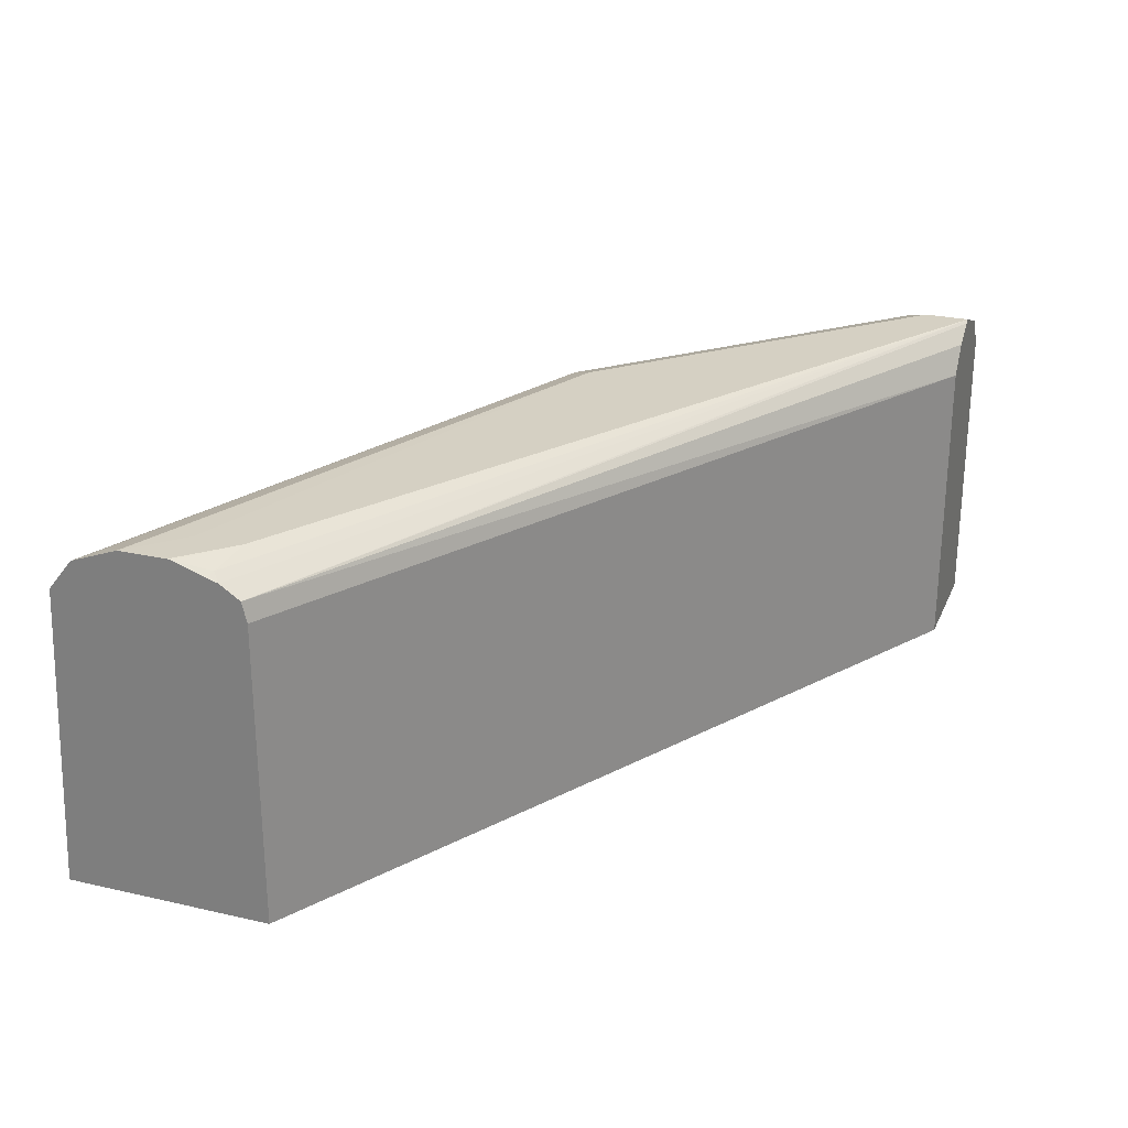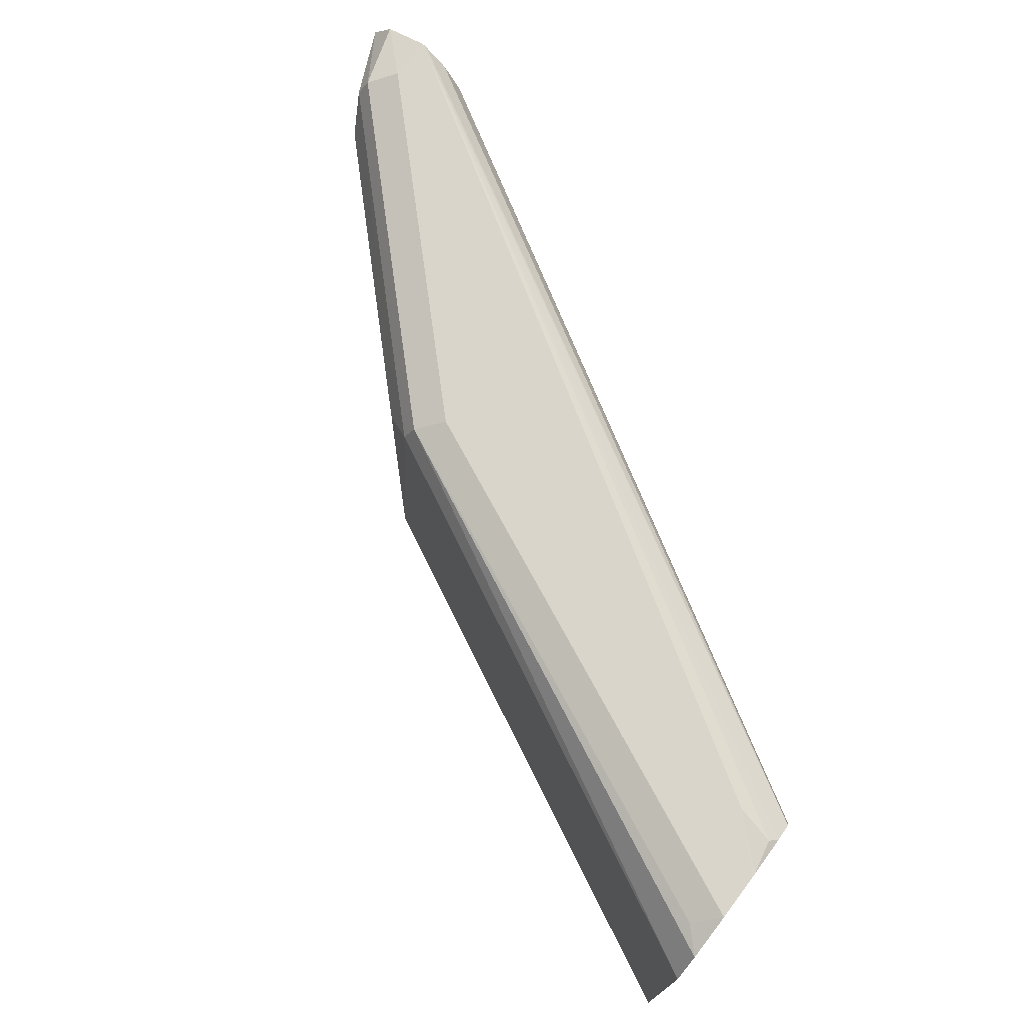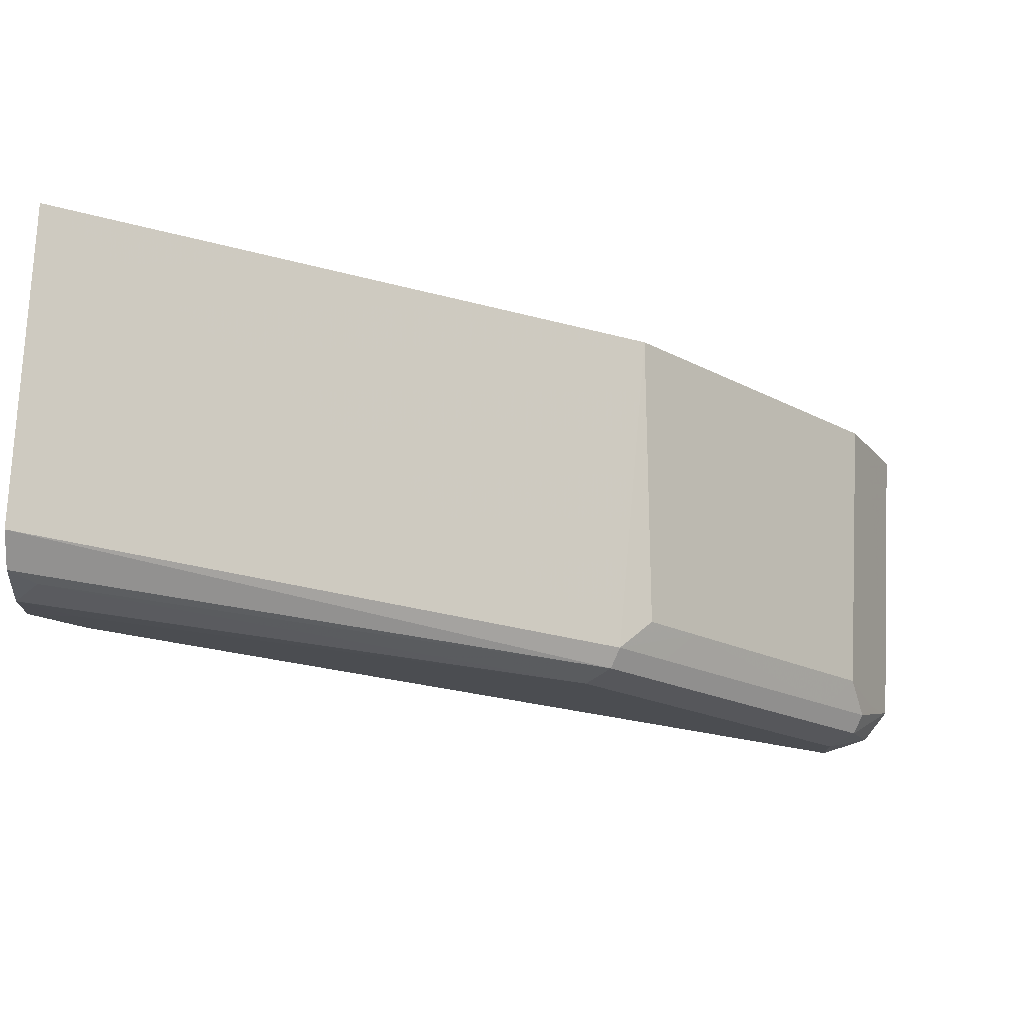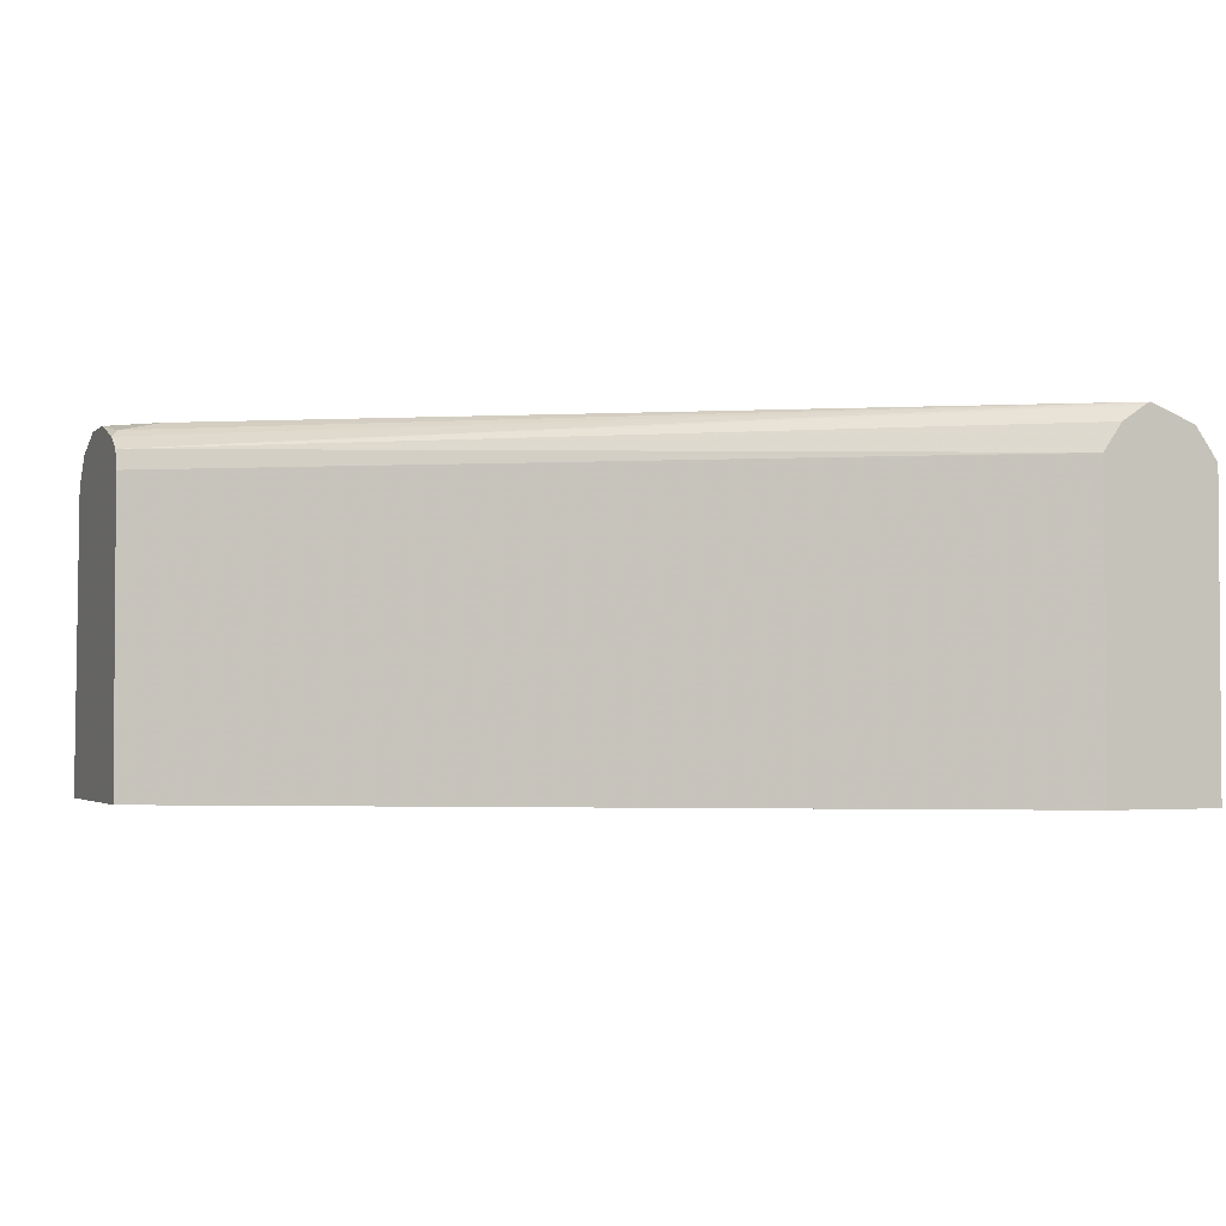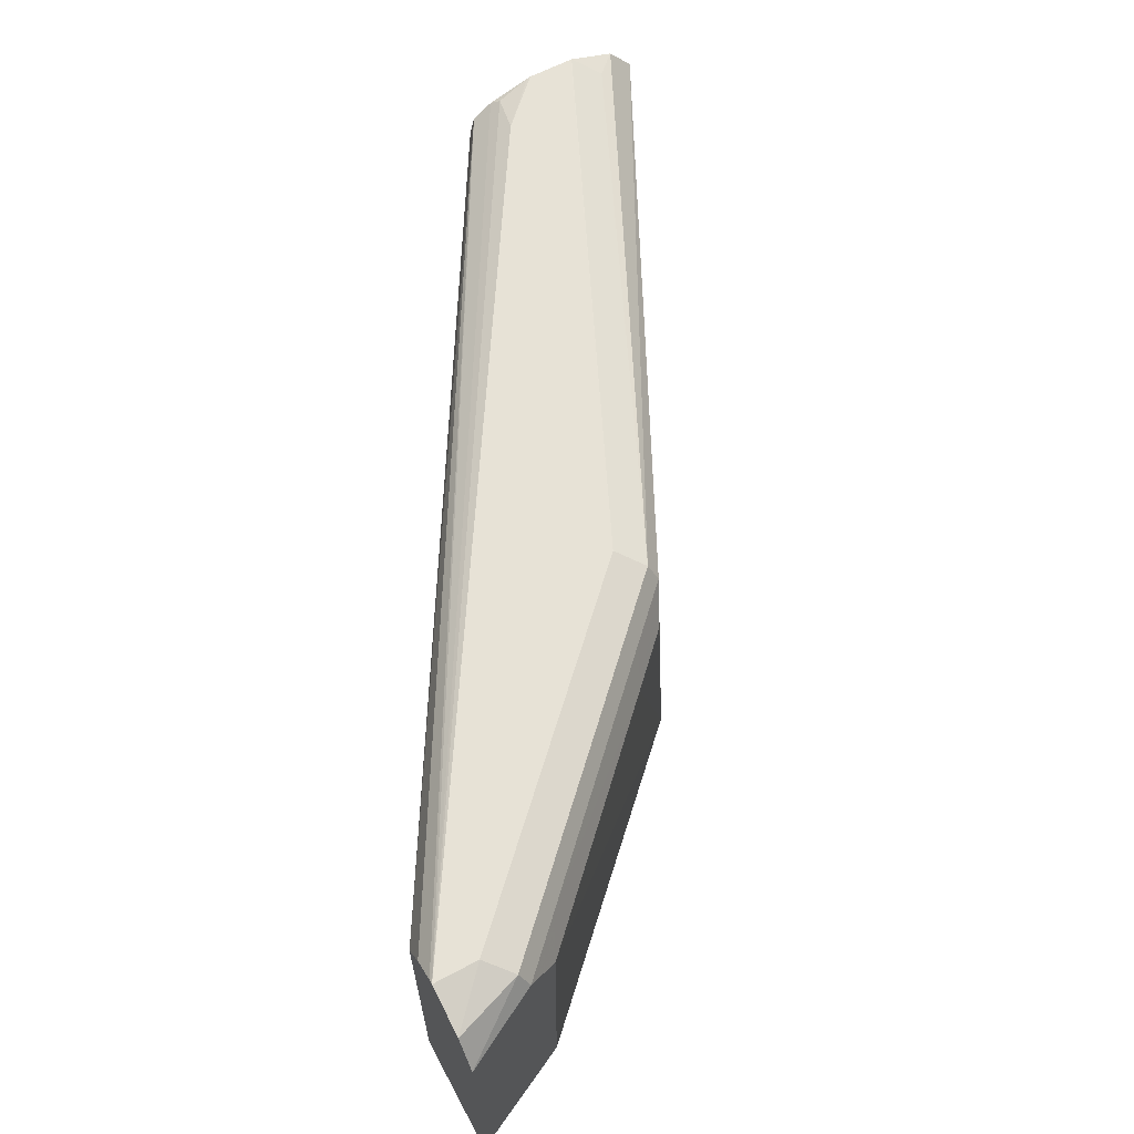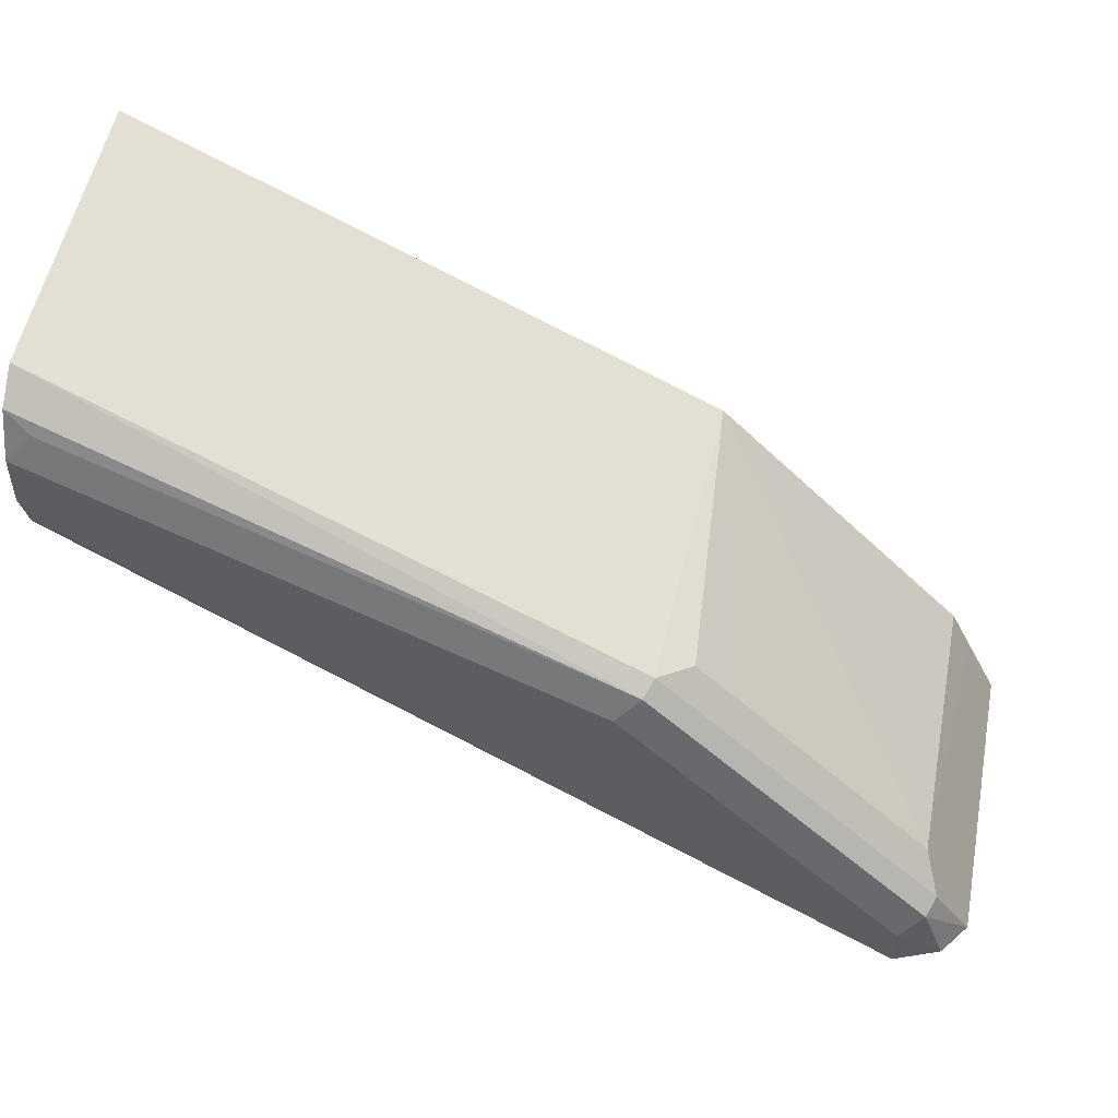
<metadata>
{"format":"obj","ext":"obj","renderer":"f3d","projection":"perspective","resolution":1024,"background":"white","views":[{"elev":26.3,"azim":109.9,"up":"+Y"},{"elev":74.2,"azim":37.0,"up":"+Y"},{"elev":74.1,"azim":-177.0,"up":"+Z"},{"elev":-2.5,"azim":157.6,"up":"+Y"},{"elev":63.3,"azim":-118.3,"up":"+Y"},{"elev":51.2,"azim":-169.0,"up":"+Z"}]}
</metadata>
<code>
v 0.3095 0.1143 -0.178
v 0.3095 0.009605 -0.178
v 0.3027 0.1238 -0.178
v 0.569 0.1204 -0.02283
v 0.569 0.1136 -0.02454
v 0.2688 0.009605 -0.178
v 0.569 0.009605 -0.02454
v 0.2945 0.1292 -0.178
v 0.569 0.1249 -0.01602
v 0.2928 0.1301 -0.178
v 0.2698 0.009605 -0.176
v 0.2688 0.113 -0.178
v 0.569 0.009605 0.04565
v 0.5665 0.1274 -0.01357
v 0.569 0.1262 -0.01234
v 0.2768 0.1241 -0.178
v 0.2928 0.1301 -0.1626
v 0.553 0.1301 -0.01628
v 0.2798 0.009605 -0.156
v 0.2765 0.1138 -0.1626
v 0.2819 0.1193 -0.1518
v 0.2846 0.126 -0.1545
v 0.569 0.1136 0.04053
v 0.3795 0.1193 -0.05423
v 0.3753 0.009605 -0.05097
v 0.569 0.1299 -0.001287
v 0.309 0.1301 -0.1464
v 0.569 0.1301 -1.716e-05
v 0.2873 0.1084 -0.141
v 0.2873 0.009605 -0.141
v 0.2982 0.1193 -0.1355
v 0.3009 0.126 -0.1382
v 0.569 0.1241 0.03225
v 0.3822 0.126 -0.05694
v 0.3633 0.1193 -0.07047
v 0.3524 0.1084 -0.07588
v 0.3687 0.1084 -0.05966
v 0.3334 0.126 -0.1057
v 0.3741 0.1301 -0.08131
v 0.553 0.1301 -1.716e-05
v 0.569 0.13 0.01625
v 0.569 0.13 0.01651
v 0.5611 0.126 0.0244
v 0.3904 0.1301 -0.06507
v 0.366 0.126 -0.07319
f 24 45 35
f 21 29 31
f 24 34 45
f 23 34 24
f 23 33 34
f 21 32 22
f 21 31 32
f 20 29 21
f 16 22 17
f 19 29 20
f 18 28 26
f 17 32 27
f 17 22 32
f 24 35 36
f 14 26 15
f 14 18 26
f 13 24 25
f 13 23 24
f 19 30 29
f 24 36 37
f 27 38 39
f 25 37 36
f 12 22 16
f 42 44 43
f 41 44 42
f 40 44 41
f 38 45 39
f 35 45 38
f 34 43 44
f 34 39 45
f 34 44 39
f 33 43 34
f 33 42 43
f 31 35 38
f 31 36 35
f 31 38 32
f 29 36 31
f 28 40 41
f 27 32 38
f 25 29 30
f 25 36 29
f 24 37 25
f 12 21 22
f 4 28 41
f 12 19 20
f 4 9 15
f 3 8 4
f 2 11 6
f 2 19 11
f 2 30 19
f 2 25 30
f 2 13 25
f 2 7 13
f 4 15 26
f 1 7 2
f 1 4 5
f 1 3 4
f 1 8 3
f 1 10 8
f 12 20 21
f 1 12 16
f 1 6 12
f 1 2 6
f 1 5 7
f 4 26 28
f 1 16 10
f 4 41 42
f 11 19 12
f 10 18 14
f 10 40 28
f 10 44 40
f 10 39 44
f 10 27 39
f 10 17 27
f 10 16 17
f 9 10 14
f 10 28 18
f 6 11 12
f 4 10 9
f 4 8 10
f 4 7 5
f 4 13 7
f 4 23 13
f 4 33 23
f 4 42 33
f 9 14 15

</code>
